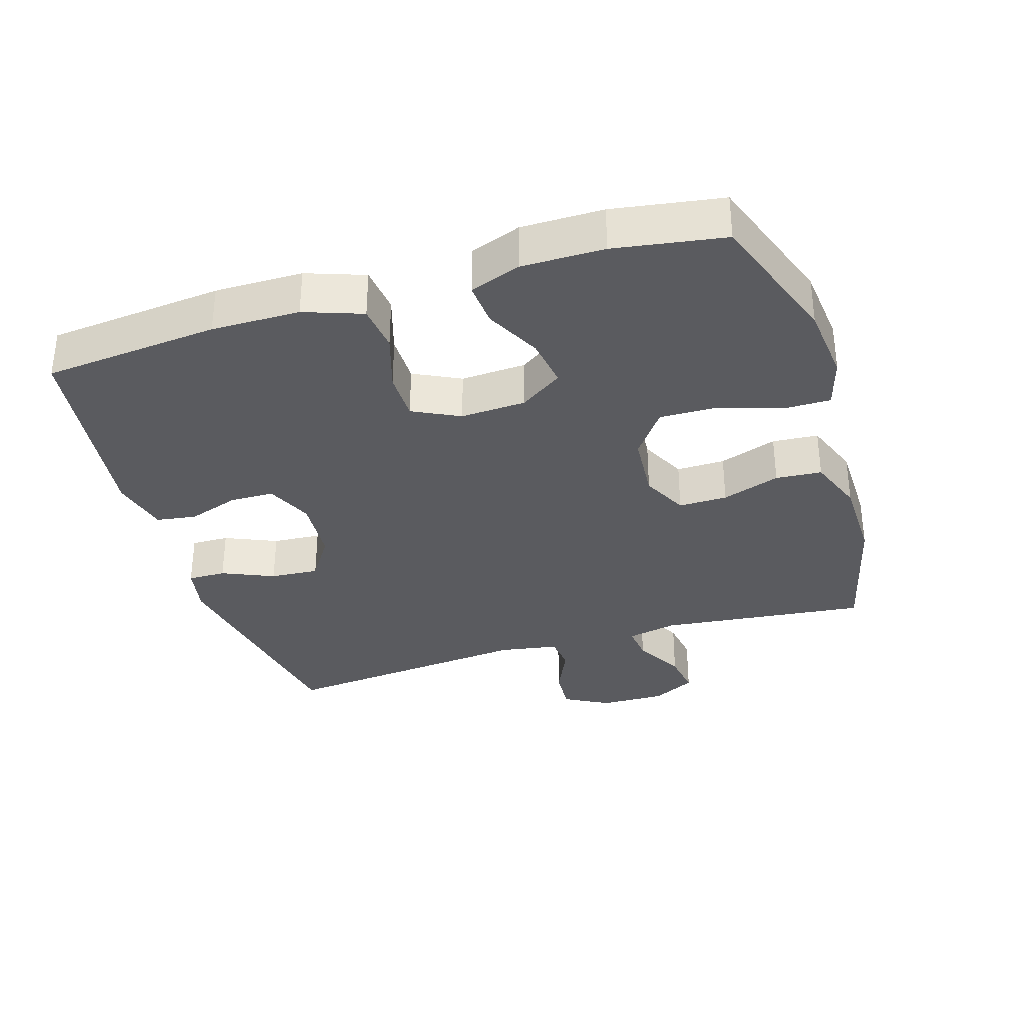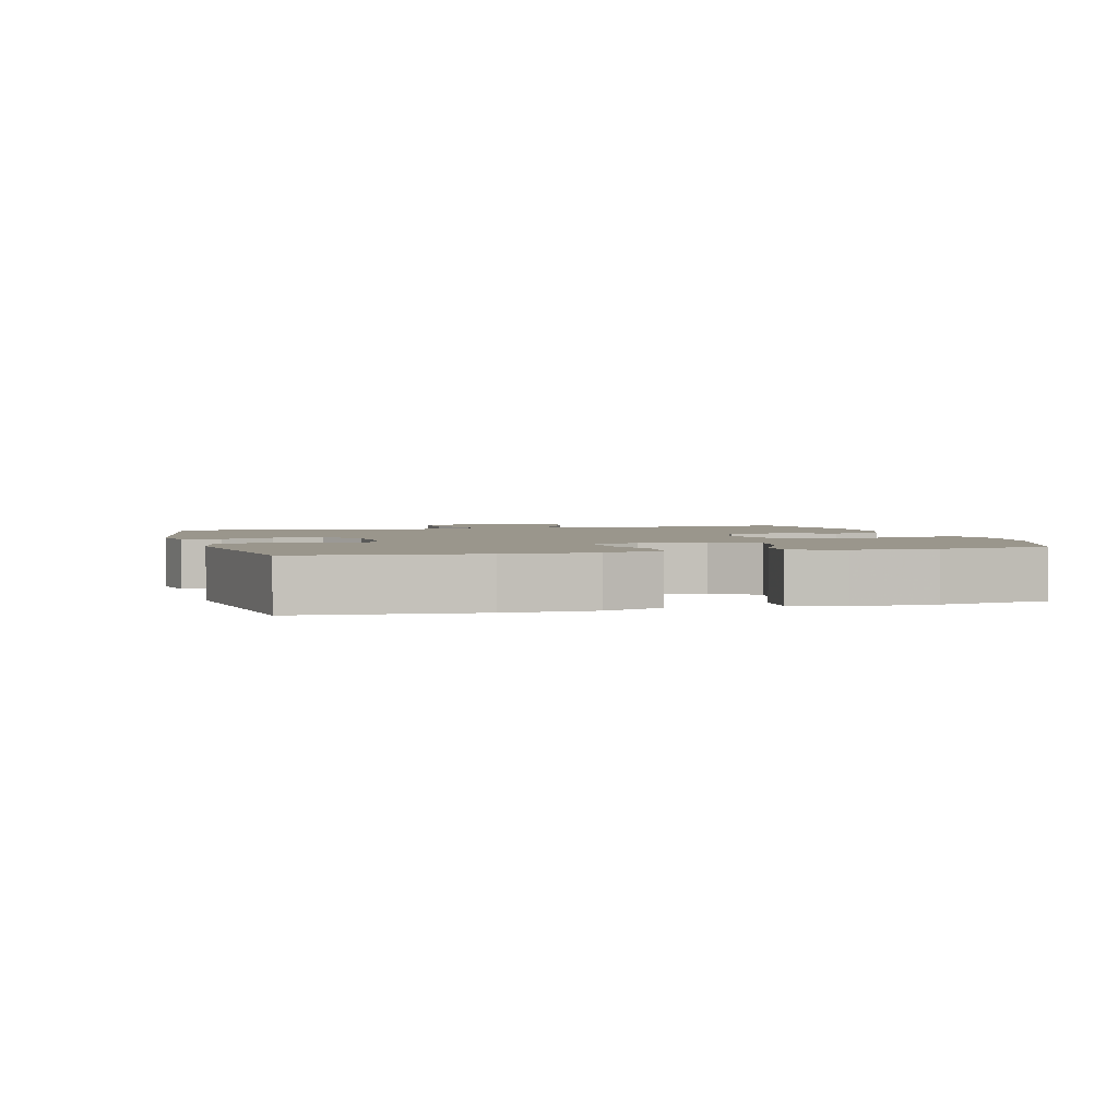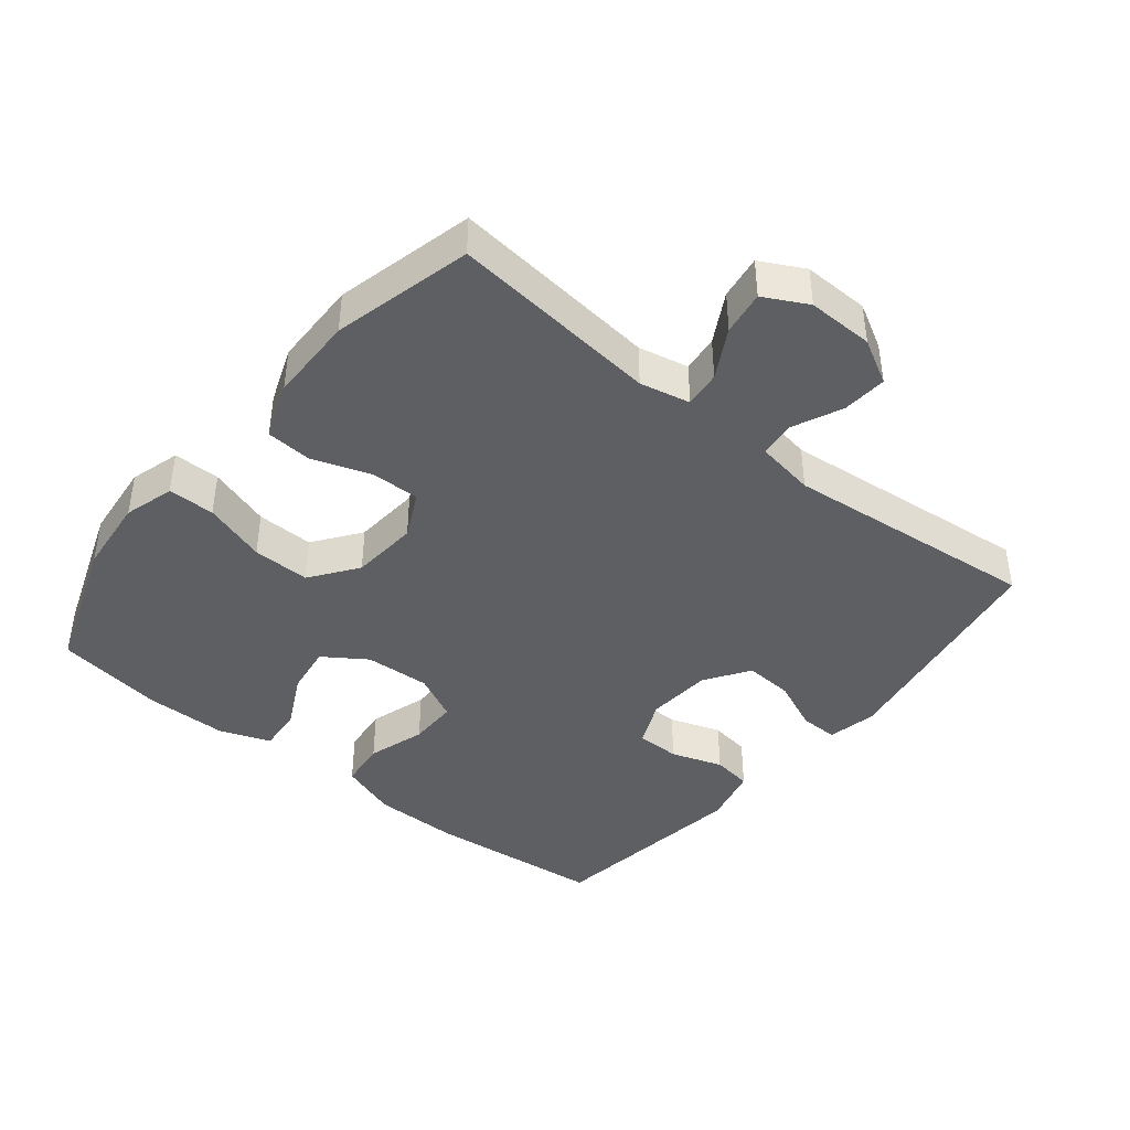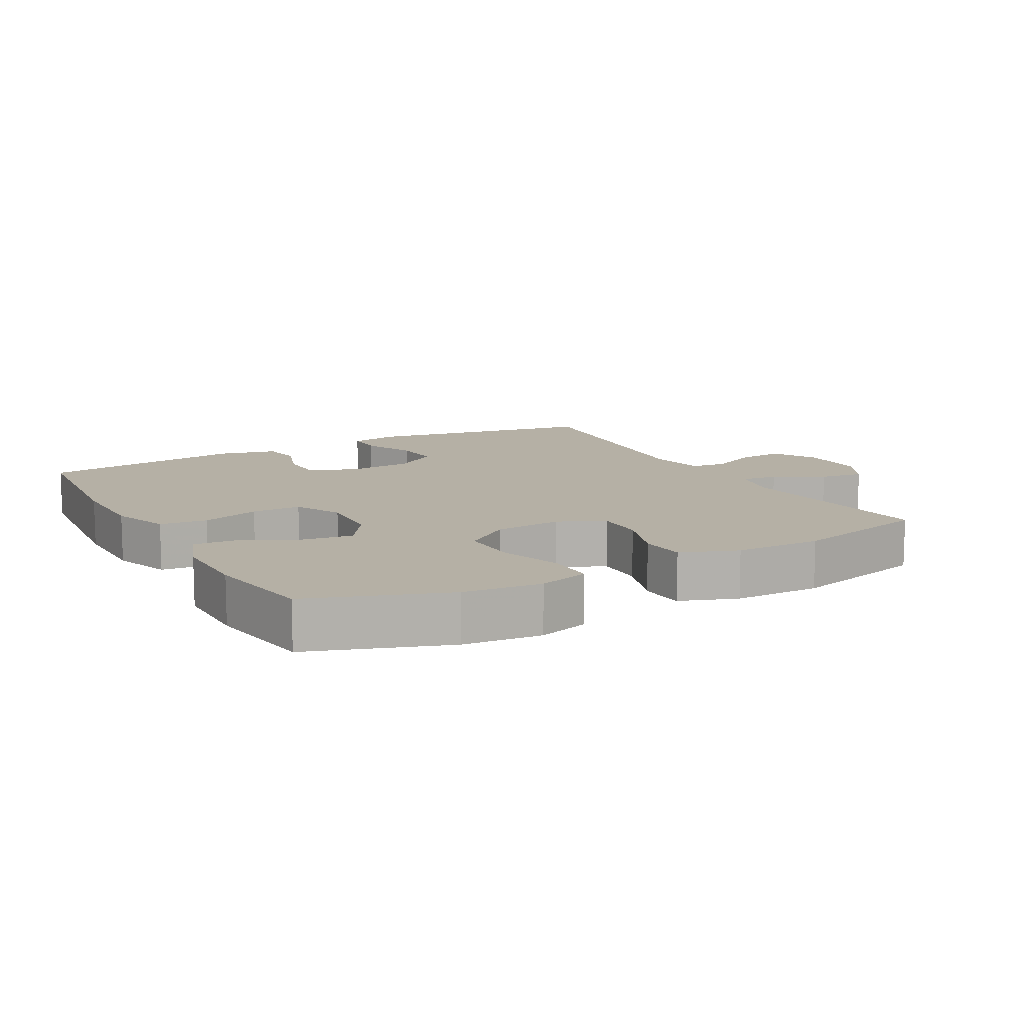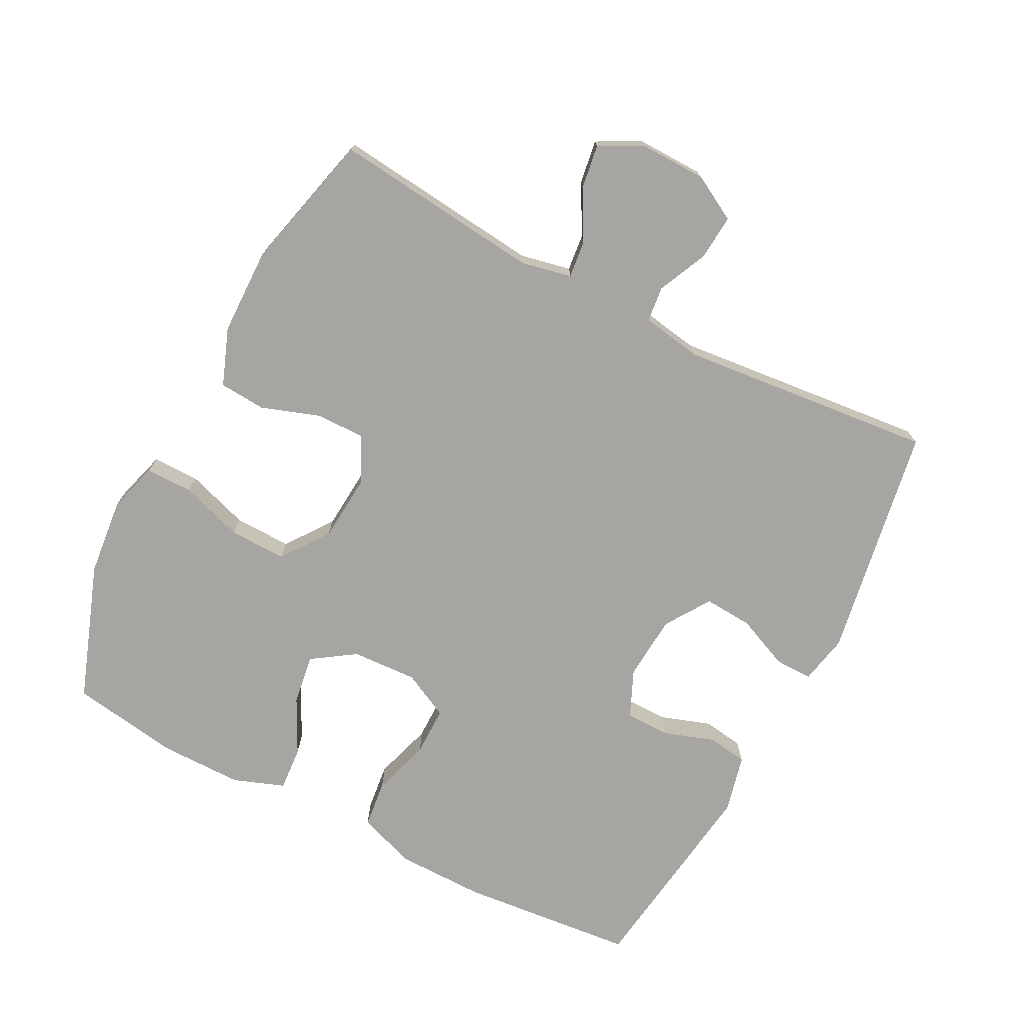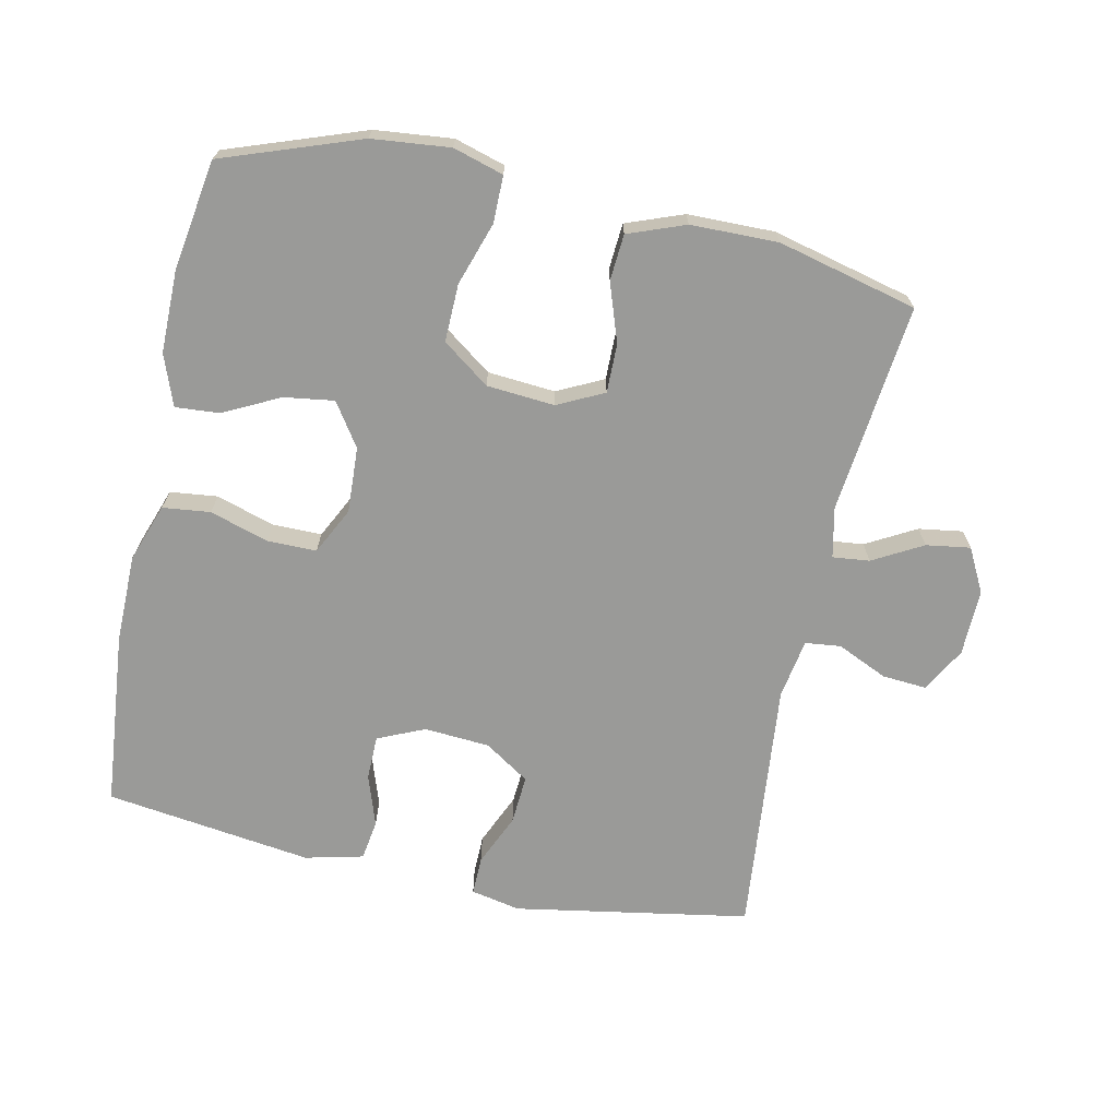
<metadata>
{"format":"obj","ext":"obj","renderer":"f3d","projection":"perspective","resolution":1024,"background":"white","views":[{"elev":-33.5,"azim":107.2,"up":"+Y"},{"elev":2.5,"azim":74.4,"up":"+Y"},{"elev":-41.8,"azim":-129.0,"up":"+Y"},{"elev":11.7,"azim":150.9,"up":"+Y"},{"elev":-73.7,"azim":-117.4,"up":"+Y"},{"elev":-69.2,"azim":167.9,"up":"+Y"}]}
</metadata>
<code>
v -0.5 0.07 -0.5
v -0.466 0.07 -0.187
v -0.482 0.07 -0.112
v -0.537 0.07 -0.118
v -0.611 0.07 -0.159
v -0.677 0.07 -0.169
v -0.711 0.07 -0.104
v -0.709 0.07 -0.005
v -0.672 0.07 0.062
v -0.605 0.07 0.057
v -0.53 0.07 0.023
v -0.477 0.07 0.029
v -0.462 0.07 0.118
v -0.5 0.07 0.5
v -0.149 0.07 0.561
v -0.075 0.07 0.546
v -0.076 0.07 0.489
v -0.11 0.07 0.411
v -0.115 0.07 0.338
v -0.048 0.07 0.294
v 0.05 0.07 0.287
v 0.12 0.07 0.318
v 0.121 0.07 0.384
v 0.095 0.07 0.461
v 0.104 0.07 0.521
v 0.191 0.07 0.542
v 0.5 0.07 0.5
v 0.525 0.07 0.237
v 0.524 0.07 0.105
v 0.493 0.07 0.018
v 0.422 0.07 0.01
v 0.335 0.07 0.037
v 0.261 0.07 0.037
v 0.226 0.07 -0.033
v 0.231 0.07 -0.131
v 0.274 0.07 -0.195
v 0.349 0.07 -0.184
v 0.432 0.07 -0.142
v 0.498 0.07 -0.137
v 0.526 0.07 -0.213
v 0.526 0.07 -0.336
v 0.5 0.07 -0.5
v 0.295 0.07 -0.573
v 0.179 0.07 -0.585
v 0.104 0.07 -0.563
v 0.104 0.07 -0.493
v 0.135 0.07 -0.399
v 0.137 0.07 -0.313
v 0.067 0.07 -0.262
v -0.034 0.07 -0.254
v -0.103 0.07 -0.288
v -0.102 0.07 -0.361
v -0.072 0.07 -0.448
v -0.077 0.07 -0.517
v -0.162 0.07 -0.549
v -0.292 0.07 -0.551
v -0.5 0 -0.5
v -0.466 0 -0.187
v -0.482 0 -0.112
v -0.537 0 -0.118
v -0.611 0 -0.159
v -0.677 0 -0.169
v -0.711 0 -0.104
v -0.709 0 -0.005
v -0.672 0 0.062
v -0.605 0 0.057
v -0.53 0 0.023
v -0.477 0 0.029
v -0.462 0 0.118
v -0.5 0 0.5
v -0.149 0 0.561
v -0.075 0 0.546
v -0.076 0 0.489
v -0.11 0 0.411
v -0.115 0 0.338
v -0.048 0 0.294
v 0.05 0 0.287
v 0.12 0 0.318
v 0.121 0 0.384
v 0.095 0 0.461
v 0.104 0 0.521
v 0.191 0 0.542
v 0.5 0 0.5
v 0.525 0 0.237
v 0.524 0 0.105
v 0.493 0 0.018
v 0.422 0 0.01
v 0.335 0 0.037
v 0.261 0 0.037
v 0.226 0 -0.033
v 0.231 0 -0.131
v 0.274 0 -0.195
v 0.349 0 -0.184
v 0.432 0 -0.142
v 0.498 0 -0.137
v 0.526 0 -0.213
v 0.526 0 -0.336
v 0.5 0 -0.5
v 0.295 0 -0.573
v 0.179 0 -0.585
v 0.104 0 -0.563
v 0.104 0 -0.493
v 0.135 0 -0.399
v 0.137 0 -0.313
v 0.067 0 -0.262
v -0.034 0 -0.254
v -0.103 0 -0.288
v -0.102 0 -0.361
v -0.072 0 -0.448
v -0.077 0 -0.517
v -0.162 0 -0.549
v -0.292 0 -0.551
f 56 1 2
f 55 56 2
f 54 55 2
f 53 54 2
f 52 53 2
f 51 52 2 3
f 50 51 3
f 49 50 3
f 45 46 47
f 44 45 47
f 43 44 47
f 42 43 47
f 41 42 47
f 40 41 47
f 39 40 47
f 38 39 47
f 37 38 47
f 36 37 47 48
f 35 36 48 49
f 30 31 32
f 29 30 32
f 28 29 32
f 27 28 32
f 26 27 32
f 25 26 32
f 24 25 32
f 23 24 32
f 22 23 32 33
f 21 22 33 34
f 16 17 18
f 15 16 18
f 14 15 18
f 13 14 18
f 12 13 18 19
f 9 10 11
f 8 9 11
f 7 8 11
f 6 7 11
f 5 6 11
f 4 5 11
f 3 4 11 12
f 49 3 12
f 35 49 12
f 34 35 12
f 21 34 12
f 20 21 12
f 12 19 20
f 58 57 112
f 58 112 111
f 58 111 110
f 58 110 109
f 58 109 108
f 59 58 108 107
f 59 107 106
f 59 106 105
f 103 102 101
f 103 101 100
f 103 100 99
f 103 99 98
f 103 98 97
f 103 97 96
f 103 96 95
f 103 95 94
f 103 94 93
f 104 103 93 92
f 105 104 92 91
f 88 87 86
f 88 86 85
f 88 85 84
f 88 84 83
f 88 83 82
f 88 82 81
f 88 81 80
f 88 80 79
f 89 88 79 78
f 90 89 78 77
f 74 73 72
f 74 72 71
f 74 71 70
f 74 70 69
f 75 74 69 68
f 67 66 65
f 67 65 64
f 67 64 63
f 67 63 62
f 67 62 61
f 67 61 60
f 68 67 60 59
f 68 59 105
f 68 105 91
f 68 91 90
f 68 90 77
f 68 77 76
f 76 75 68
f 1 57 58 2
f 2 58 59 3
f 3 59 60 4
f 4 60 61 5
f 5 61 62 6
f 6 62 63 7
f 7 63 64 8
f 8 64 65 9
f 9 65 66 10
f 10 66 67 11
f 11 67 68 12
f 12 68 69 13
f 13 69 70 14
f 14 70 71 15
f 15 71 72 16
f 16 72 73 17
f 17 73 74 18
f 18 74 75 19
f 19 75 76 20
f 20 76 77 21
f 21 77 78 22
f 22 78 79 23
f 23 79 80 24
f 24 80 81 25
f 25 81 82 26
f 26 82 83 27
f 27 83 84 28
f 28 84 85 29
f 29 85 86 30
f 30 86 87 31
f 31 87 88 32
f 32 88 89 33
f 33 89 90 34
f 34 90 91 35
f 35 91 92 36
f 36 92 93 37
f 37 93 94 38
f 38 94 95 39
f 39 95 96 40
f 40 96 97 41
f 41 97 98 42
f 42 98 99 43
f 43 99 100 44
f 44 100 101 45
f 45 101 102 46
f 46 102 103 47
f 47 103 104 48
f 48 104 105 49
f 49 105 106 50
f 50 106 107 51
f 51 107 108 52
f 52 108 109 53
f 53 109 110 54
f 54 110 111 55
f 55 111 112 56
f 56 112 57 1

</code>
